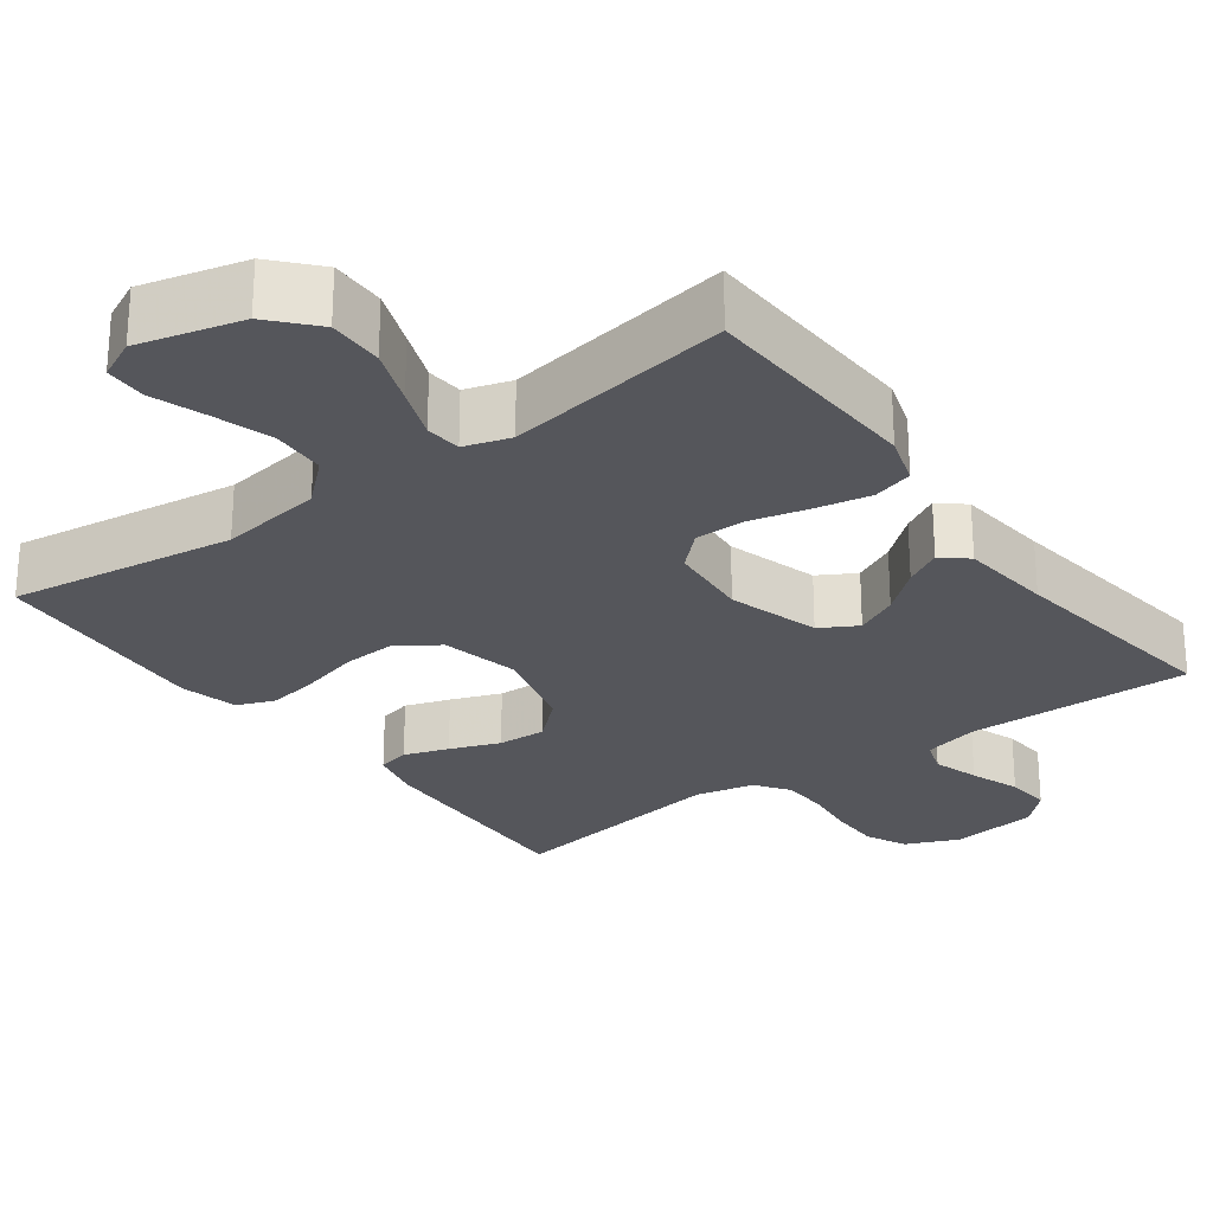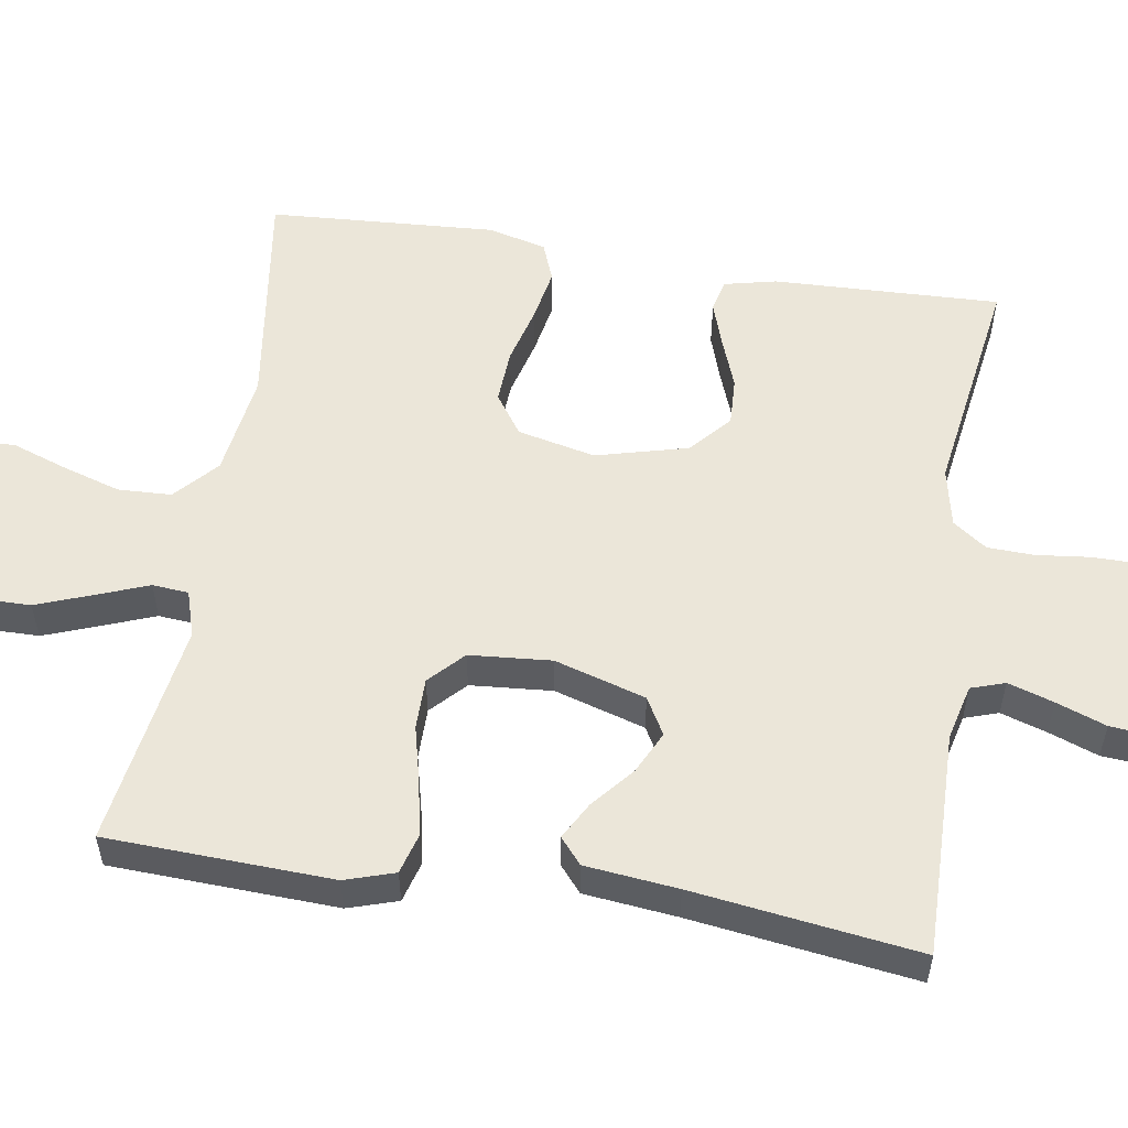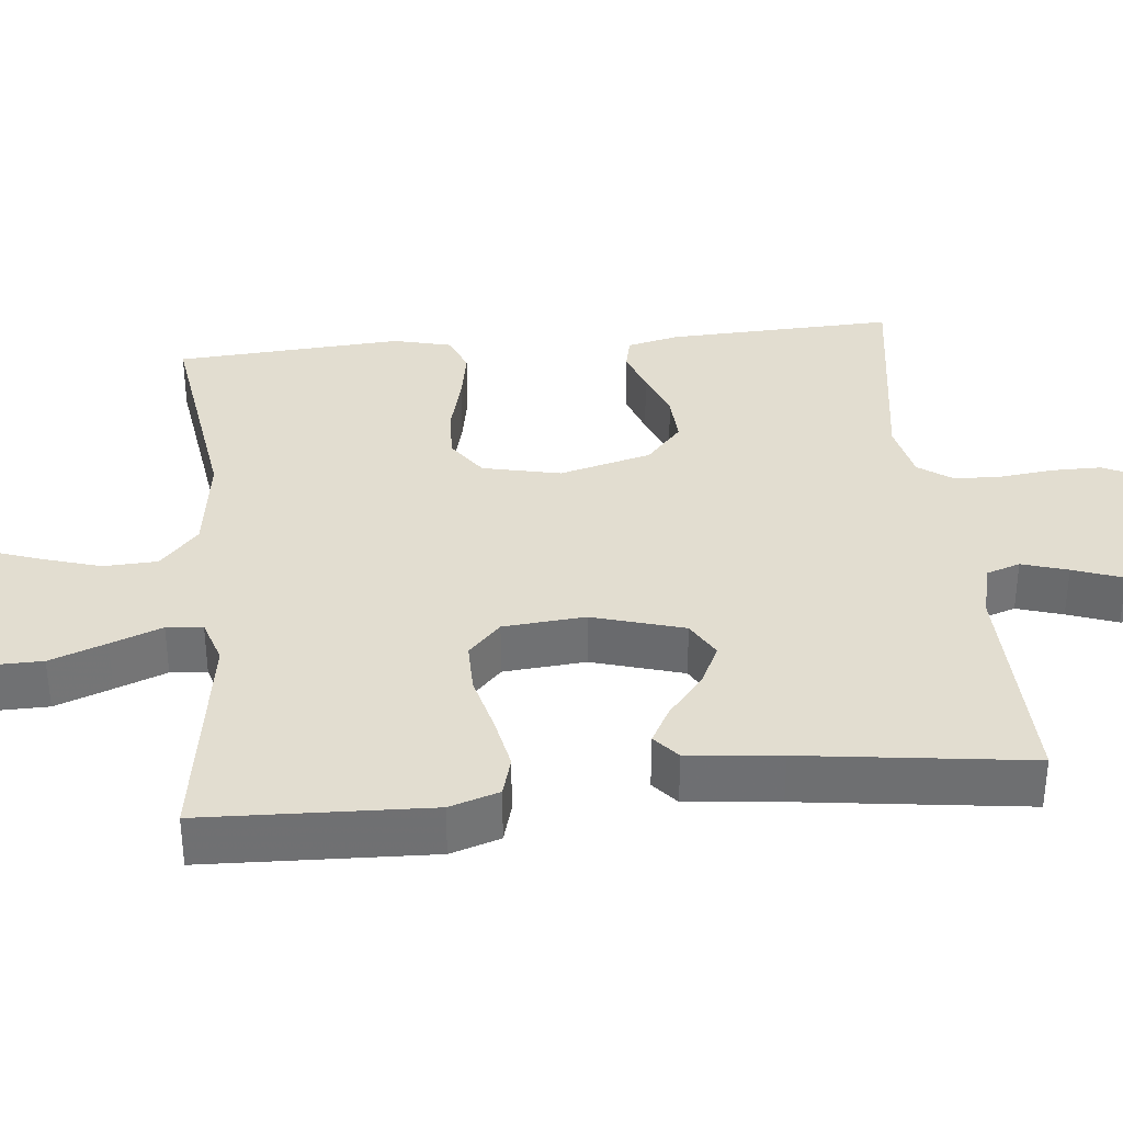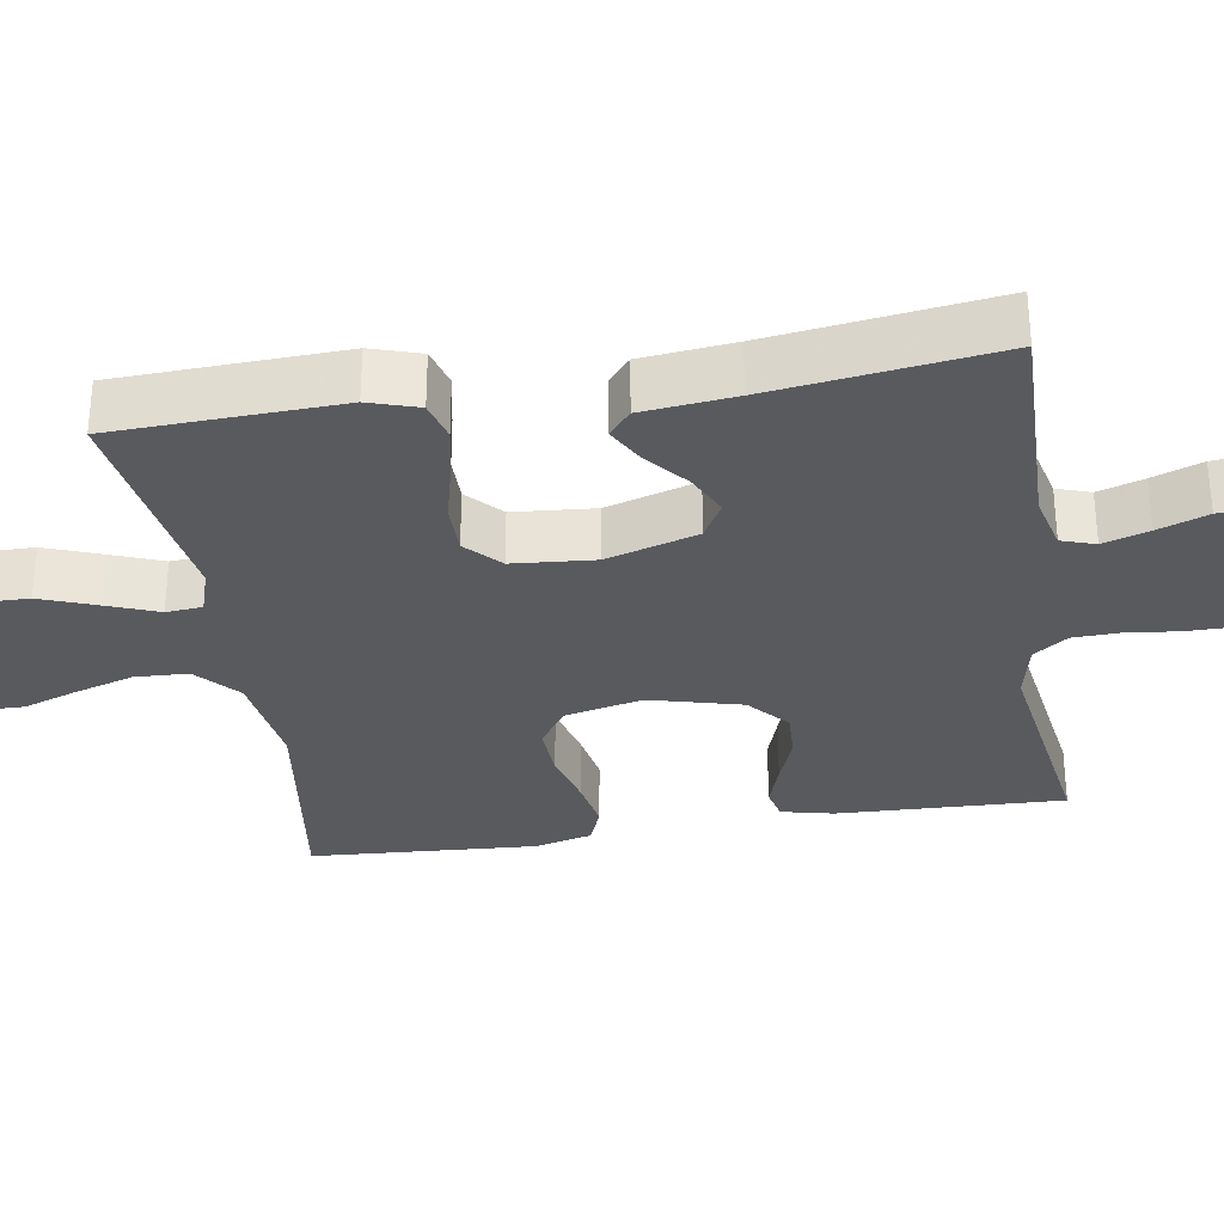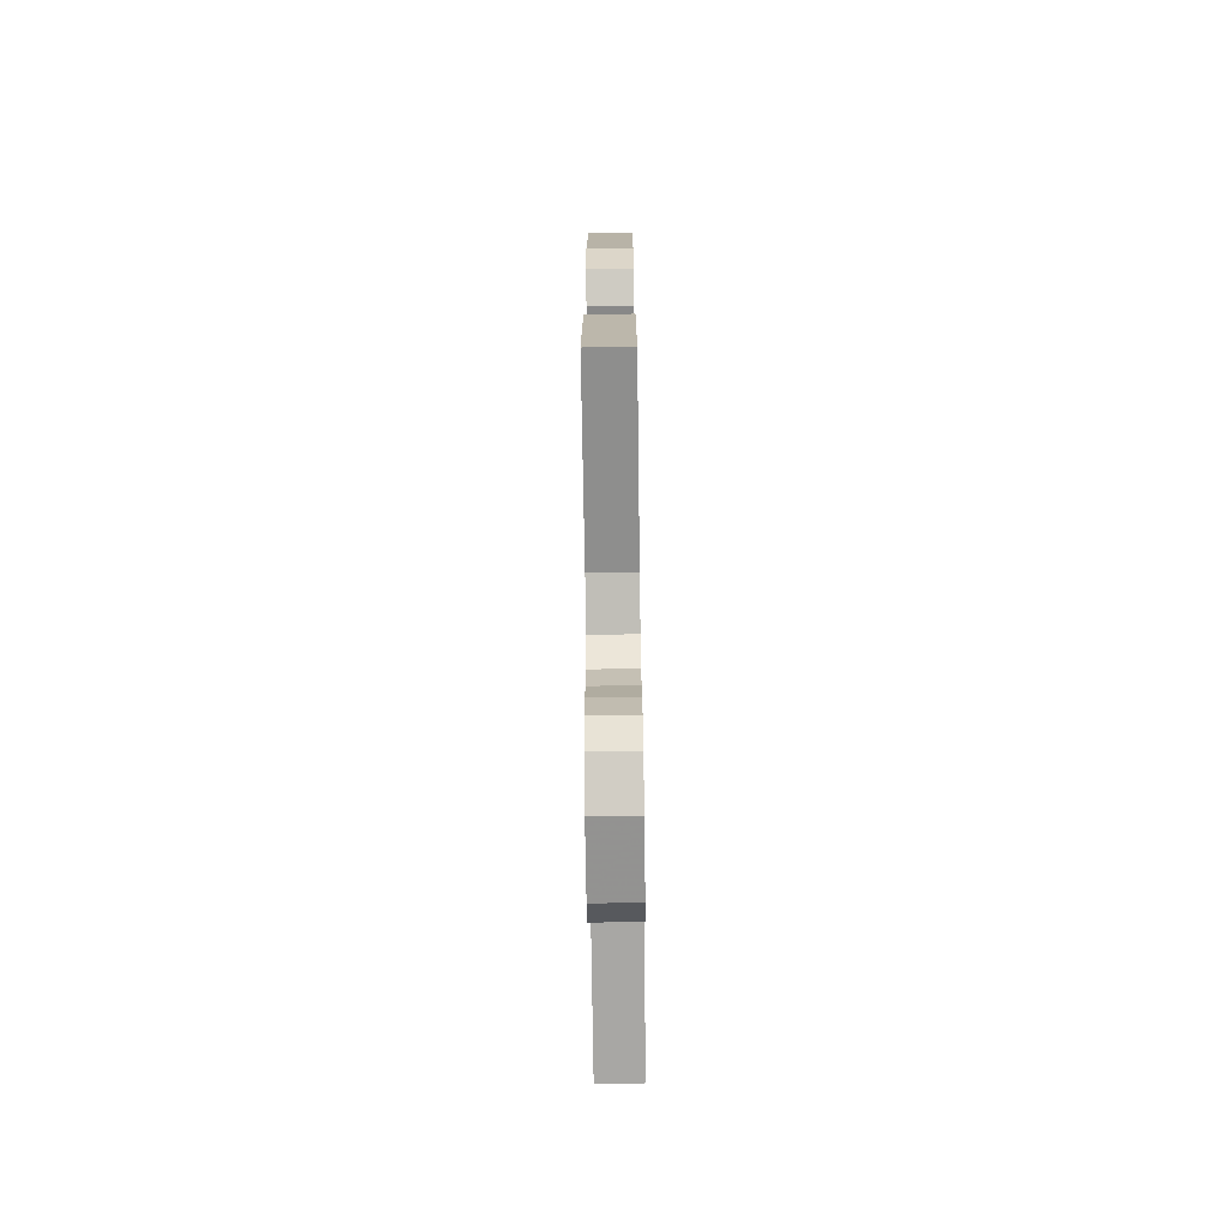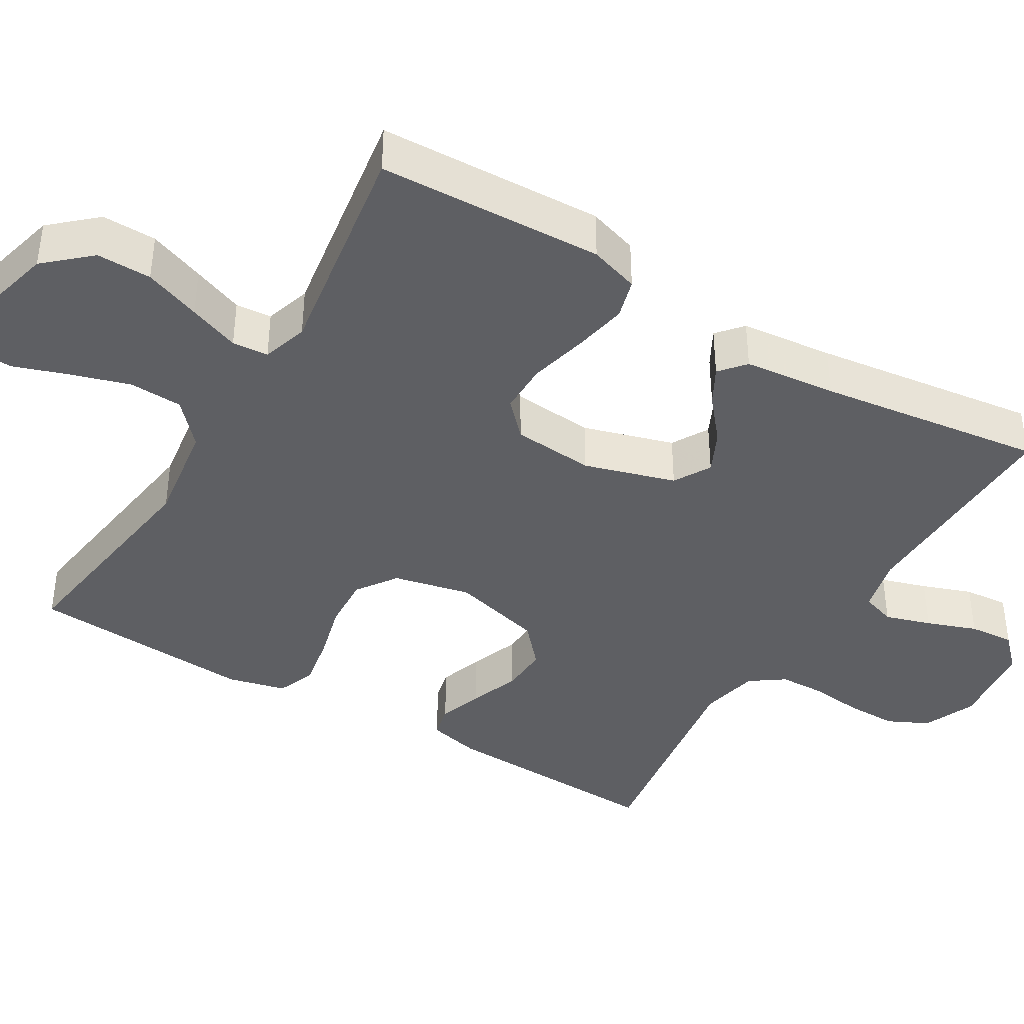
<metadata>
{"format":"obj","ext":"obj","renderer":"f3d","projection":"perspective","resolution":1024,"background":"white","views":[{"elev":-26.3,"azim":36.4,"up":"+Y"},{"elev":55.1,"azim":99.1,"up":"+Y"},{"elev":35.3,"azim":84.1,"up":"+Y"},{"elev":-31.4,"azim":99.1,"up":"+Y"},{"elev":-73.4,"azim":-89.2,"up":"+Z"},{"elev":-40.5,"azim":59.1,"up":"+Y"}]}
</metadata>
<code>
v 0.5 0.07 -0.5
v 0.2 0.07 -0.494
v 0.126 0.07 -0.512
v 0.111 0.07 -0.557
v 0.13 0.07 -0.618
v 0.154 0.07 -0.684
v 0.159 0.07 -0.744
v 0.116 0.07 -0.786
v 0 0.07 -0.8
v -0.07 0.07 -0.77
v -0.096 0.07 -0.716
v -0.096 0.07 -0.649
v -0.088 0.07 -0.579
v -0.09 0.07 -0.517
v -0.122 0.07 -0.472
v -0.2 0.07 -0.455
v -0.5 0.07 -0.5
v -0.489 0.07 -0.2
v -0.473 0.07 -0.131
v -0.43 0.07 -0.121
v -0.371 0.07 -0.141
v -0.305 0.07 -0.166
v -0.241 0.07 -0.169
v -0.188 0.07 -0.122
v -0.156 0.07 0
v -0.179 0.07 0.103
v -0.232 0.07 0.14
v -0.303 0.07 0.136
v -0.379 0.07 0.116
v -0.449 0.07 0.103
v -0.5 0.07 0.123
v -0.519 0.07 0.2
v -0.5 0.07 0.5
v -0.2 0.07 0.458
v -0.063 0.07 0.478
v -0.007 0.07 0.529
v -0.004 0.07 0.6
v -0.028 0.07 0.678
v -0.053 0.07 0.75
v -0.052 0.07 0.805
v 0 0.07 0.83
v 0.137 0.07 0.795
v 0.19 0.07 0.736
v 0.189 0.07 0.663
v 0.161 0.07 0.588
v 0.135 0.07 0.52
v 0.139 0.07 0.472
v 0.2 0.07 0.453
v 0.5 0.07 0.5
v 0.512 0.07 0.2
v 0.491 0.07 0.134
v 0.438 0.07 0.119
v 0.366 0.07 0.133
v 0.289 0.07 0.152
v 0.221 0.07 0.152
v 0.176 0.07 0.109
v 0.167 0.07 0
v 0.203 0.07 -0.121
v 0.252 0.07 -0.149
v 0.308 0.07 -0.122
v 0.364 0.07 -0.075
v 0.413 0.07 -0.048
v 0.447 0.07 -0.077
v 0.46 0.07 -0.2
v 0.5 0 -0.5
v 0.2 0 -0.494
v 0.126 0 -0.512
v 0.111 0 -0.557
v 0.13 0 -0.618
v 0.154 0 -0.684
v 0.159 0 -0.744
v 0.116 0 -0.786
v 0 0 -0.8
v -0.07 0 -0.77
v -0.096 0 -0.716
v -0.096 0 -0.649
v -0.088 0 -0.579
v -0.09 0 -0.517
v -0.122 0 -0.472
v -0.2 0 -0.455
v -0.5 0 -0.5
v -0.489 0 -0.2
v -0.473 0 -0.131
v -0.43 0 -0.121
v -0.371 0 -0.141
v -0.305 0 -0.166
v -0.241 0 -0.169
v -0.188 0 -0.122
v -0.156 0 0
v -0.179 0 0.103
v -0.232 0 0.14
v -0.303 0 0.136
v -0.379 0 0.116
v -0.449 0 0.103
v -0.5 0 0.123
v -0.519 0 0.2
v -0.5 0 0.5
v -0.2 0 0.458
v -0.063 0 0.478
v -0.007 0 0.529
v -0.004 0 0.6
v -0.028 0 0.678
v -0.053 0 0.75
v -0.052 0 0.805
v 0 0 0.83
v 0.137 0 0.795
v 0.19 0 0.736
v 0.189 0 0.663
v 0.161 0 0.588
v 0.135 0 0.52
v 0.139 0 0.472
v 0.2 0 0.453
v 0.5 0 0.5
v 0.512 0 0.2
v 0.491 0 0.134
v 0.438 0 0.119
v 0.366 0 0.133
v 0.289 0 0.152
v 0.221 0 0.152
v 0.176 0 0.109
v 0.167 0 0
v 0.203 0 -0.121
v 0.252 0 -0.149
v 0.308 0 -0.122
v 0.364 0 -0.075
v 0.413 0 -0.048
v 0.447 0 -0.077
v 0.46 0 -0.2
f 62 63 64
f 61 62 64
f 60 61 64
f 64 1 2
f 60 64 2
f 59 60 2
f 58 59 2 3
f 57 58 3 4
f 56 57 4
f 52 53 54
f 51 52 54
f 50 51 54
f 49 50 54
f 48 49 54
f 47 48 54 55
f 44 45 46
f 43 44 46
f 42 43 46
f 41 42 46
f 40 41 46
f 39 40 46
f 38 39 46
f 37 38 46 47
f 47 55 56
f 37 47 56
f 36 37 56
f 32 33 34
f 31 32 34
f 30 31 34
f 29 30 34
f 28 29 34
f 27 28 34 35
f 35 36 56
f 27 35 56
f 26 27 56
f 20 21 22
f 19 20 22
f 18 19 22
f 17 18 22
f 16 17 22
f 15 16 22 23
f 14 15 23 24
f 11 12 13
f 10 11 13
f 9 10 13
f 8 9 13
f 7 8 13
f 6 7 13
f 5 6 13
f 4 5 13 14
f 25 26 56 4
f 4 14 24 25
f 128 127 126
f 128 126 125
f 128 125 124
f 66 65 128
f 66 128 124
f 66 124 123
f 67 66 123 122
f 68 67 122 121
f 68 121 120
f 118 117 116
f 118 116 115
f 118 115 114
f 118 114 113
f 118 113 112
f 119 118 112 111
f 110 109 108
f 110 108 107
f 110 107 106
f 110 106 105
f 110 105 104
f 110 104 103
f 110 103 102
f 111 110 102 101
f 120 119 111
f 120 111 101
f 120 101 100
f 98 97 96
f 98 96 95
f 98 95 94
f 98 94 93
f 98 93 92
f 99 98 92 91
f 120 100 99
f 120 99 91
f 120 91 90
f 86 85 84
f 86 84 83
f 86 83 82
f 86 82 81
f 86 81 80
f 87 86 80 79
f 88 87 79 78
f 77 76 75
f 77 75 74
f 77 74 73
f 77 73 72
f 77 72 71
f 77 71 70
f 77 70 69
f 78 77 69 68
f 68 120 90 89
f 89 88 78 68
f 1 65 66 2
f 2 66 67 3
f 3 67 68 4
f 4 68 69 5
f 5 69 70 6
f 6 70 71 7
f 7 71 72 8
f 8 72 73 9
f 9 73 74 10
f 10 74 75 11
f 11 75 76 12
f 12 76 77 13
f 13 77 78 14
f 14 78 79 15
f 15 79 80 16
f 16 80 81 17
f 17 81 82 18
f 18 82 83 19
f 19 83 84 20
f 20 84 85 21
f 21 85 86 22
f 22 86 87 23
f 23 87 88 24
f 24 88 89 25
f 25 89 90 26
f 26 90 91 27
f 27 91 92 28
f 28 92 93 29
f 29 93 94 30
f 30 94 95 31
f 31 95 96 32
f 32 96 97 33
f 33 97 98 34
f 34 98 99 35
f 35 99 100 36
f 36 100 101 37
f 37 101 102 38
f 38 102 103 39
f 39 103 104 40
f 40 104 105 41
f 41 105 106 42
f 42 106 107 43
f 43 107 108 44
f 44 108 109 45
f 45 109 110 46
f 46 110 111 47
f 47 111 112 48
f 48 112 113 49
f 49 113 114 50
f 50 114 115 51
f 51 115 116 52
f 52 116 117 53
f 53 117 118 54
f 54 118 119 55
f 55 119 120 56
f 56 120 121 57
f 57 121 122 58
f 58 122 123 59
f 59 123 124 60
f 60 124 125 61
f 61 125 126 62
f 62 126 127 63
f 63 127 128 64
f 64 128 65 1

</code>
